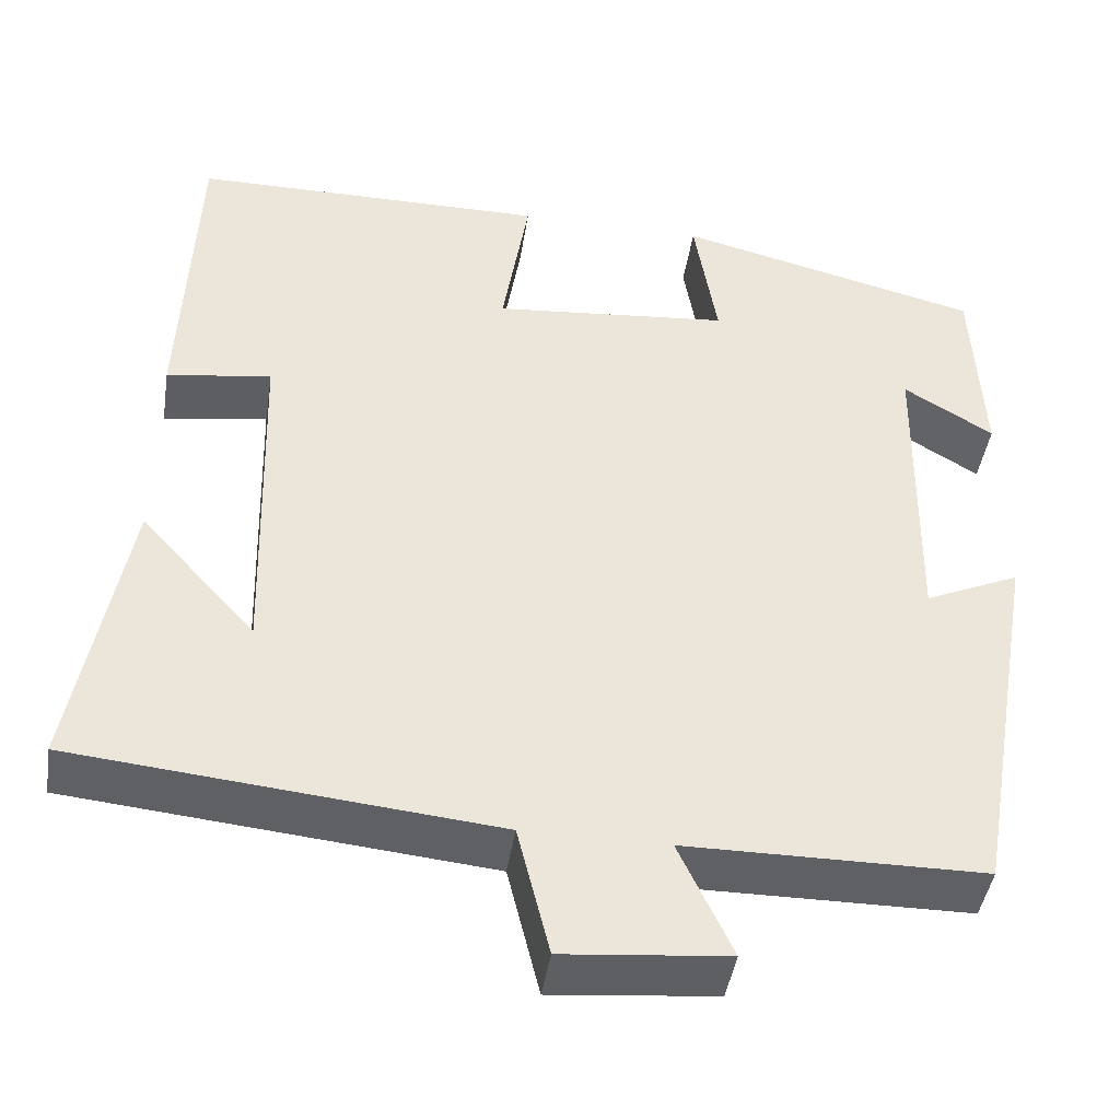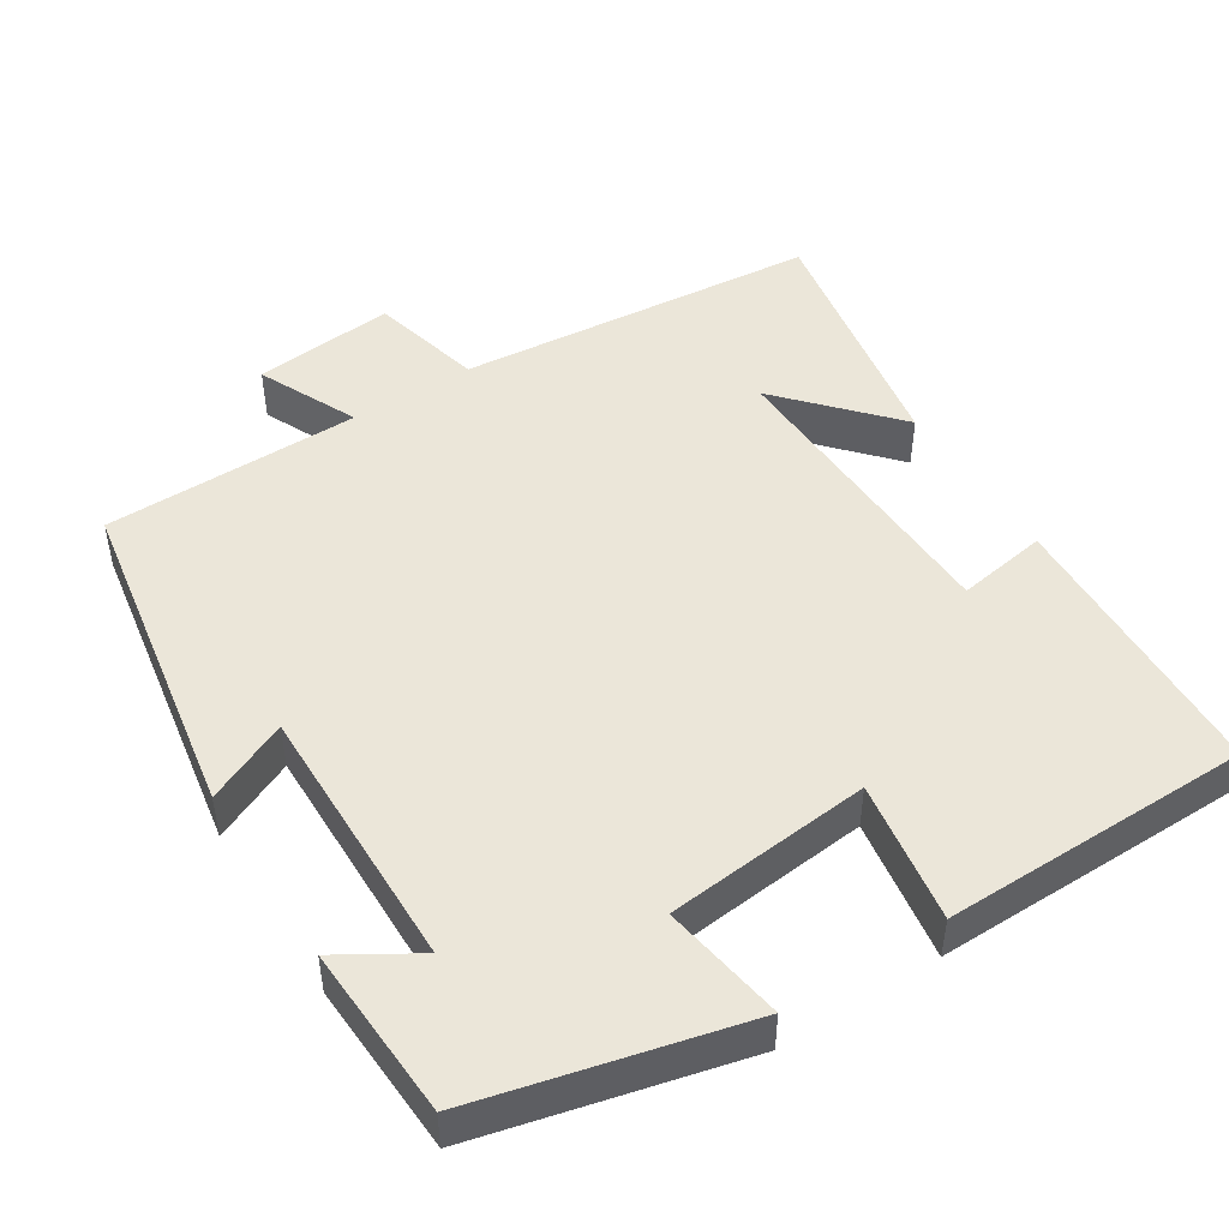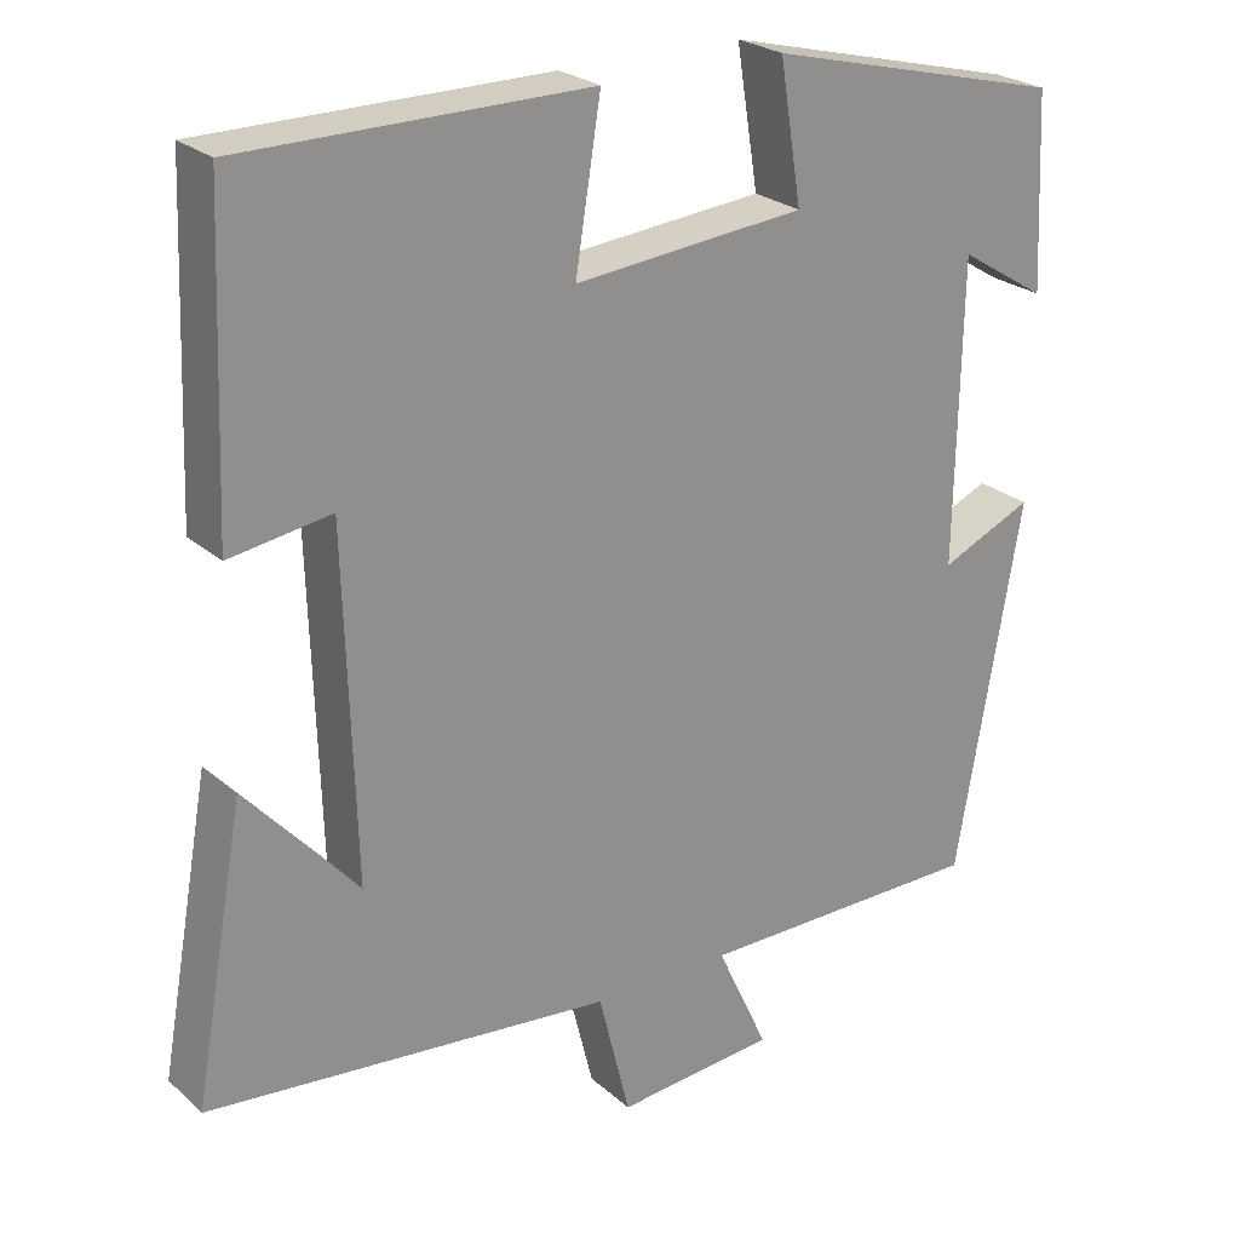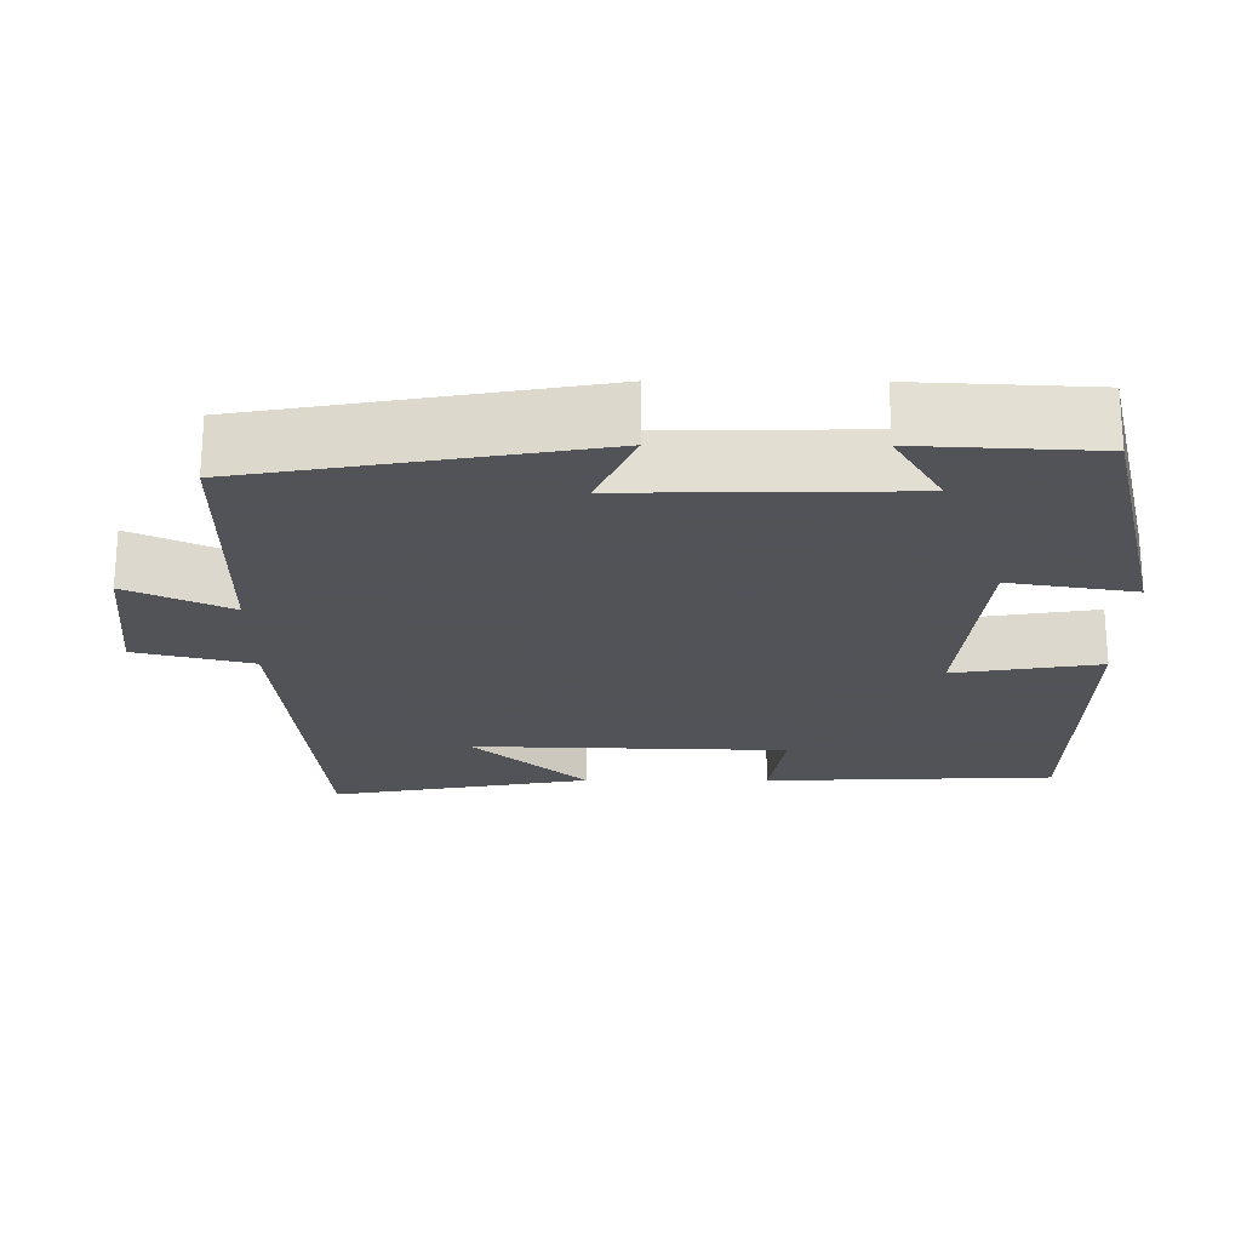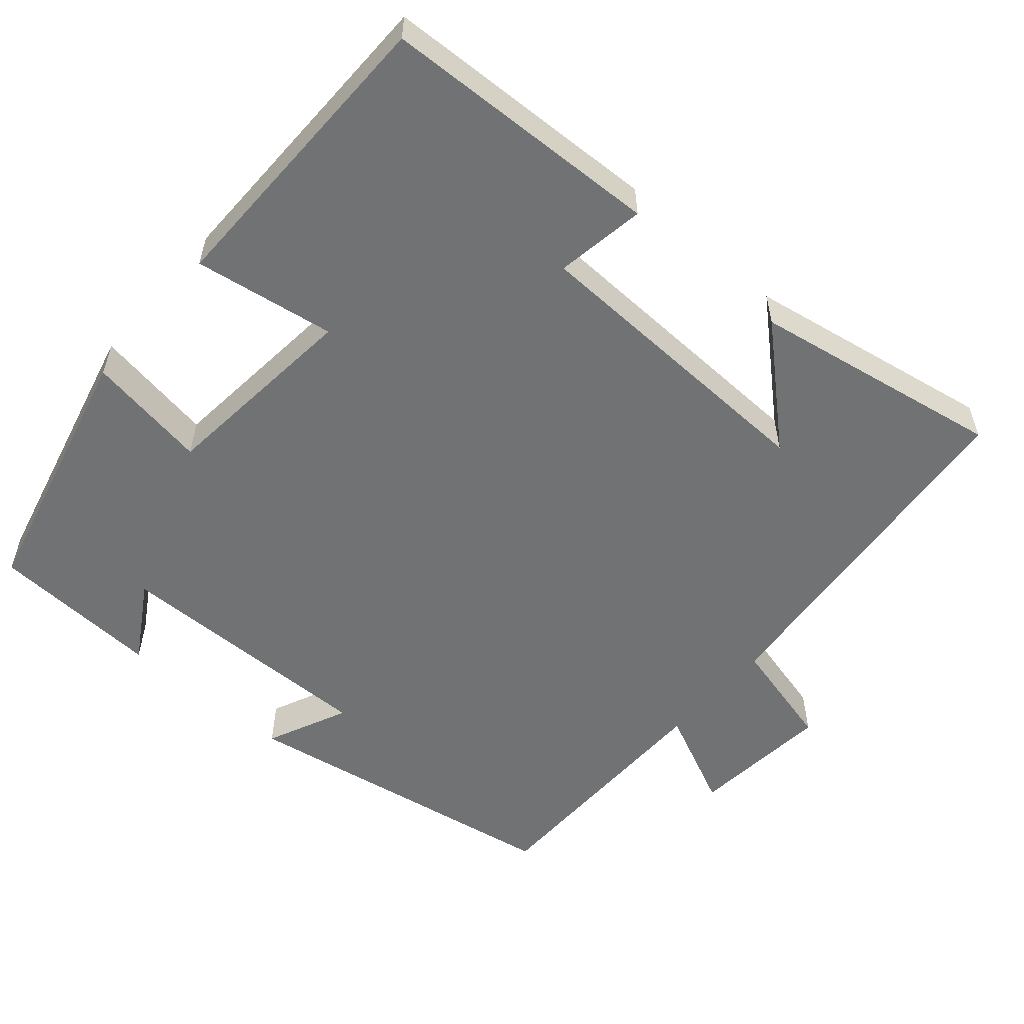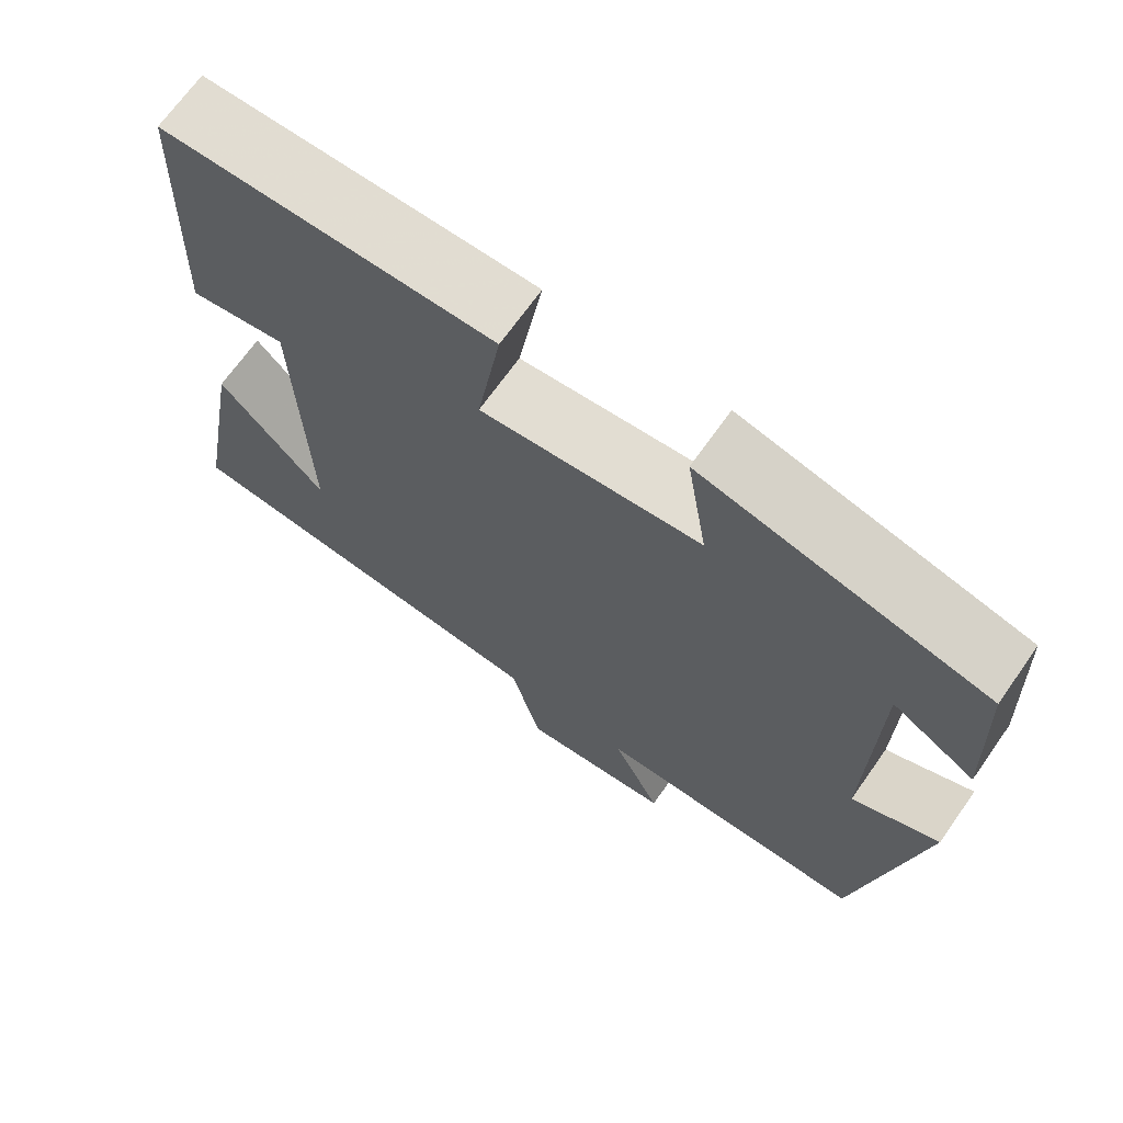
<metadata>
{"format":"obj","ext":"obj","renderer":"f3d","projection":"perspective","resolution":1024,"background":"white","views":[{"elev":-44.1,"azim":171.2,"up":"+Z"},{"elev":48.1,"azim":-32.5,"up":"+Y"},{"elev":24.6,"azim":144.5,"up":"+Z"},{"elev":-22.5,"azim":-90.3,"up":"+Y"},{"elev":-55.5,"azim":49.0,"up":"+Y"},{"elev":69.1,"azim":-144.8,"up":"+Z"}]}
</metadata>
<code>
v -0.424 0.07 -0.497
v -0.5 0.07 -0.058
v -0.391 0.07 -0.107
v -0.397 0.07 0.249
v -0.5 0.07 0.186
v -0.489 0.07 0.414
v -0.139 0.07 0.5
v -0.165 0.07 0.338
v 0.107 0.07 0.312
v 0.077 0.07 0.5
v 0.485 0.07 0.497
v 0.5 0.07 0.122
v 0.38 0.07 0.141
v 0.368 0.07 -0.265
v 0.5 0.07 -0.118
v 0.56 0.07 -0.454
v 0.081 0.07 -0.5
v 0.044 0.07 -0.65
v -0.144 0.07 -0.632
v -0.083 0.07 -0.5
v -0.424 0 -0.497
v -0.5 0 -0.058
v -0.391 0 -0.107
v -0.397 0 0.249
v -0.5 0 0.186
v -0.489 0 0.414
v -0.139 0 0.5
v -0.165 0 0.338
v 0.107 0 0.312
v 0.077 0 0.5
v 0.485 0 0.497
v 0.5 0 0.122
v 0.38 0 0.141
v 0.368 0 -0.265
v 0.5 0 -0.118
v 0.56 0 -0.454
v 0.081 0 -0.5
v 0.044 0 -0.65
v -0.144 0 -0.632
v -0.083 0 -0.5
f 17 18 19 20
f 1 2 3
f 20 1 3
f 17 20 3
f 16 17 3 4
f 14 15 16
f 14 16 4
f 13 14 4
f 11 12 13
f 10 11 13
f 9 10 13
f 8 9 13 4
f 7 8 4
f 4 5 6 7
f 40 39 38 37
f 23 22 21
f 23 21 40
f 23 40 37
f 24 23 37 36
f 36 35 34
f 24 36 34
f 24 34 33
f 33 32 31
f 33 31 30
f 33 30 29
f 24 33 29 28
f 24 28 27
f 27 26 25 24
f 1 21 22 2
f 2 22 23 3
f 3 23 24 4
f 4 24 25 5
f 5 25 26 6
f 6 26 27 7
f 7 27 28 8
f 8 28 29 9
f 9 29 30 10
f 10 30 31 11
f 11 31 32 12
f 12 32 33 13
f 13 33 34 14
f 14 34 35 15
f 15 35 36 16
f 16 36 37 17
f 17 37 38 18
f 18 38 39 19
f 19 39 40 20
f 20 40 21 1

</code>
